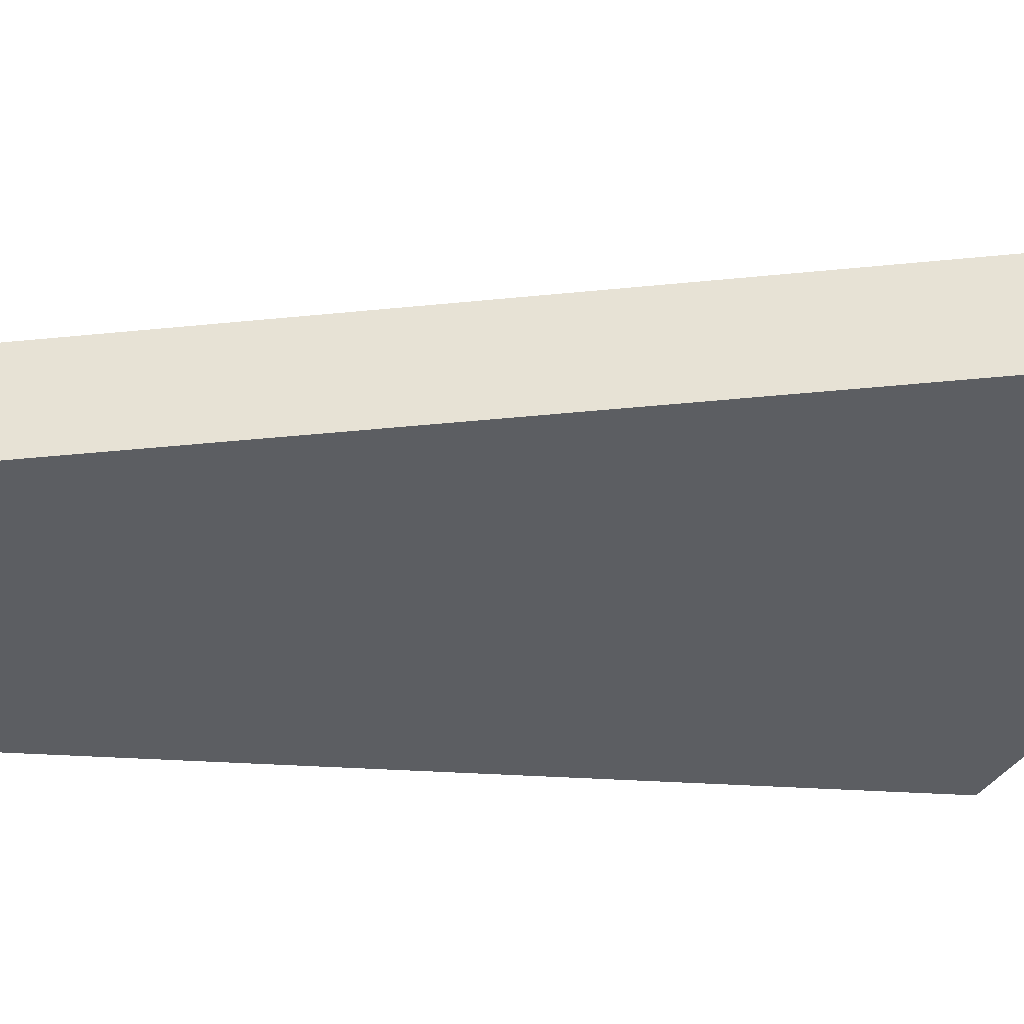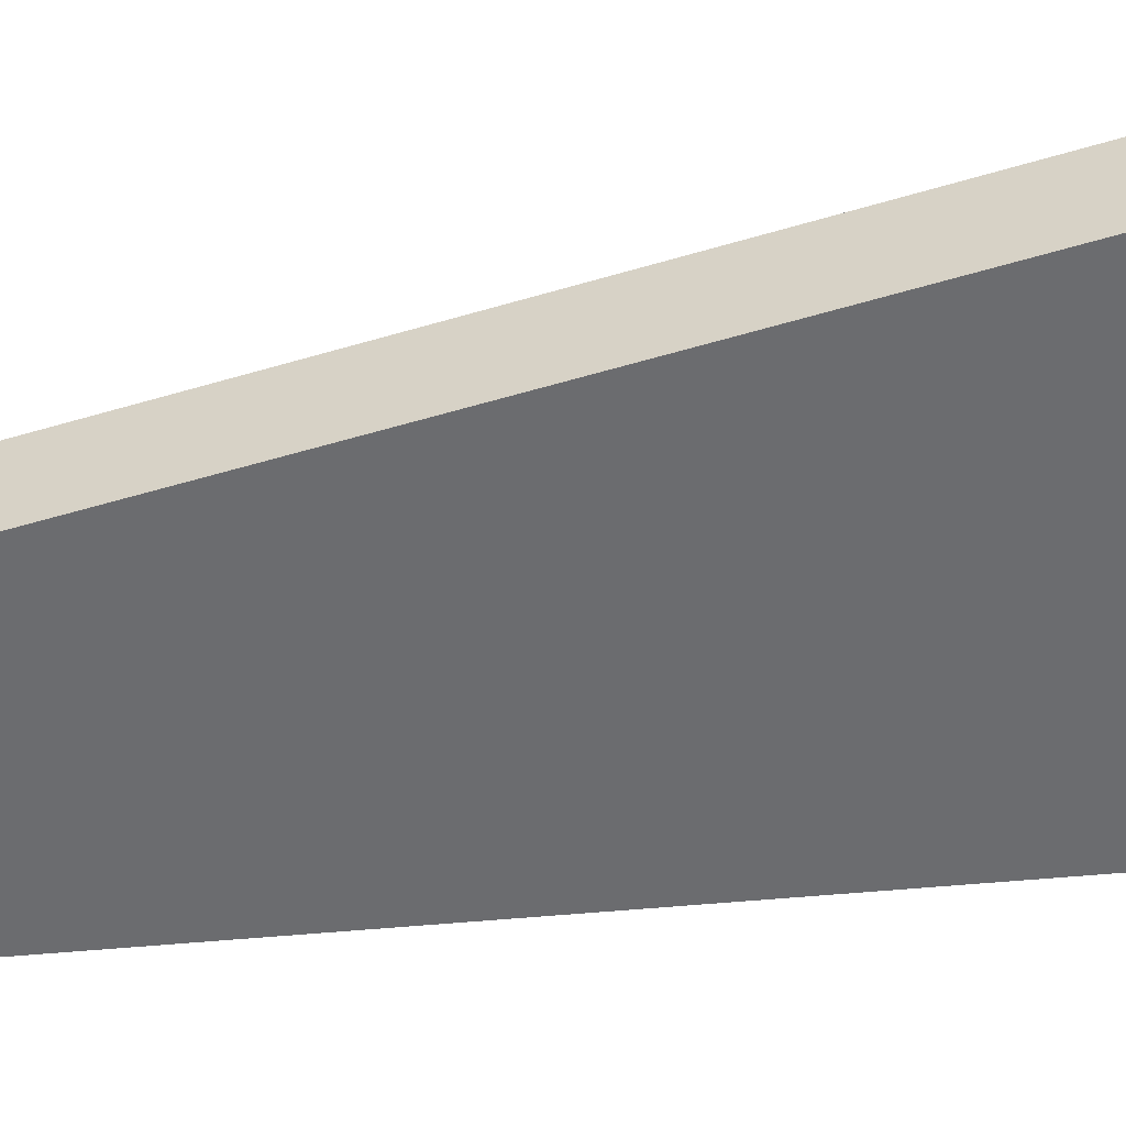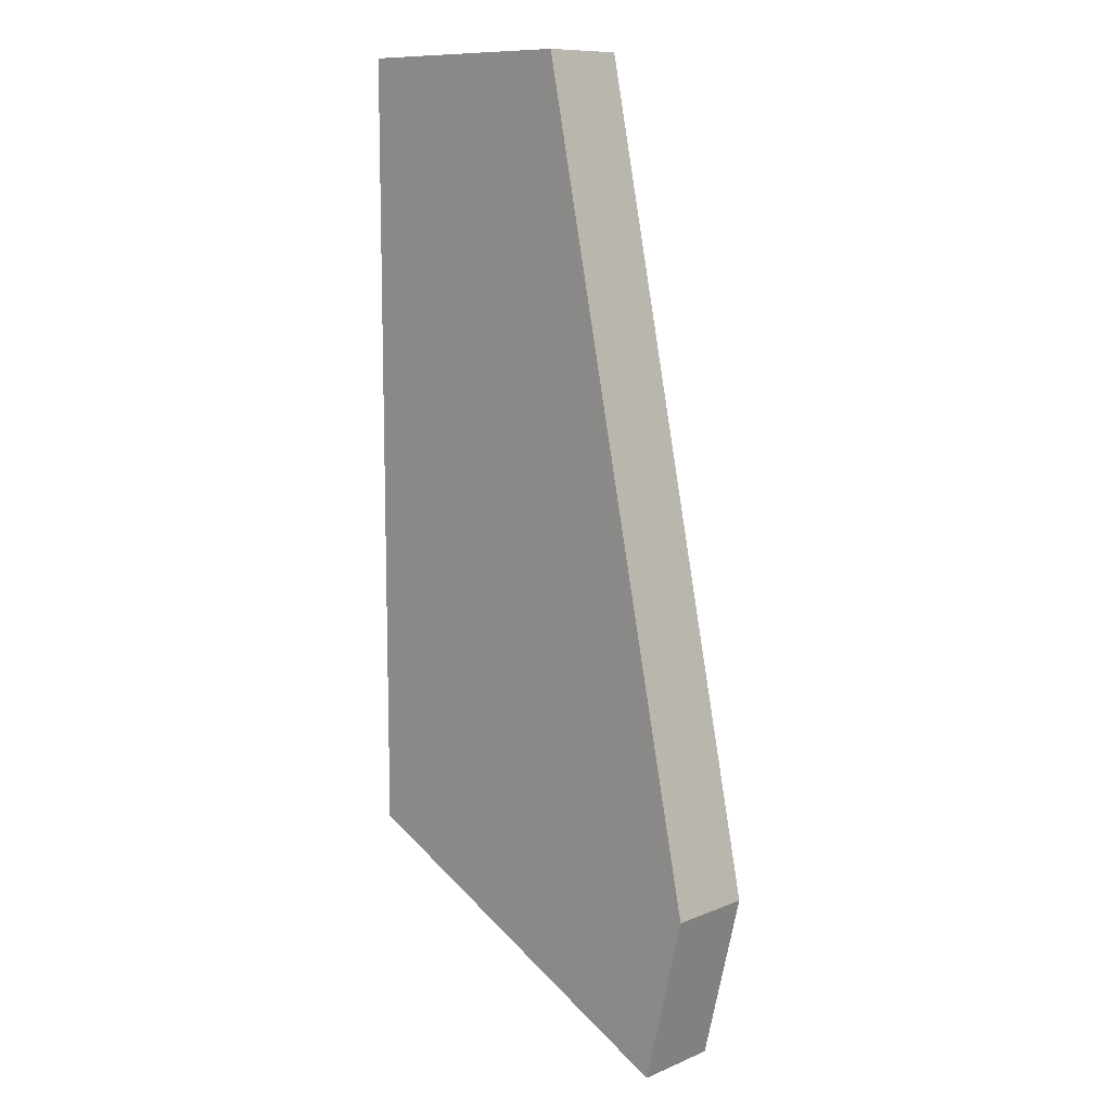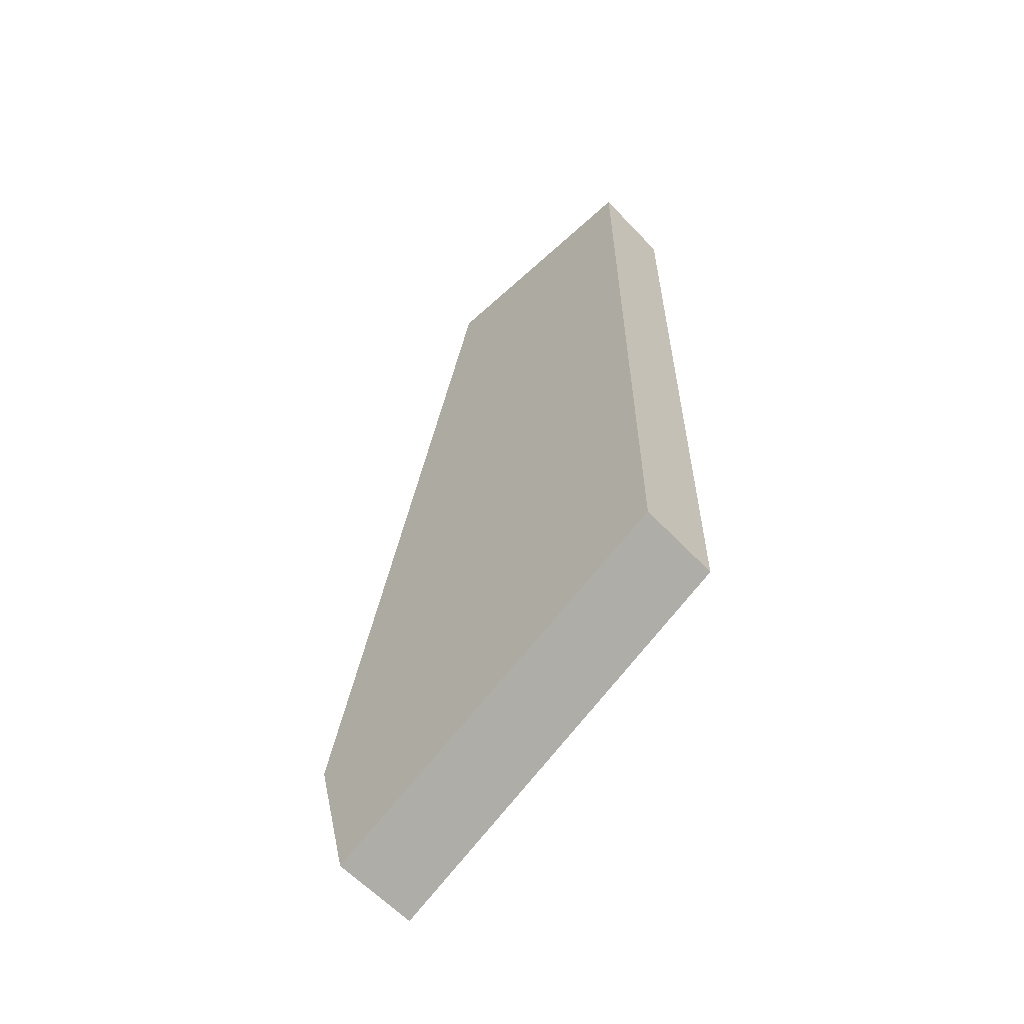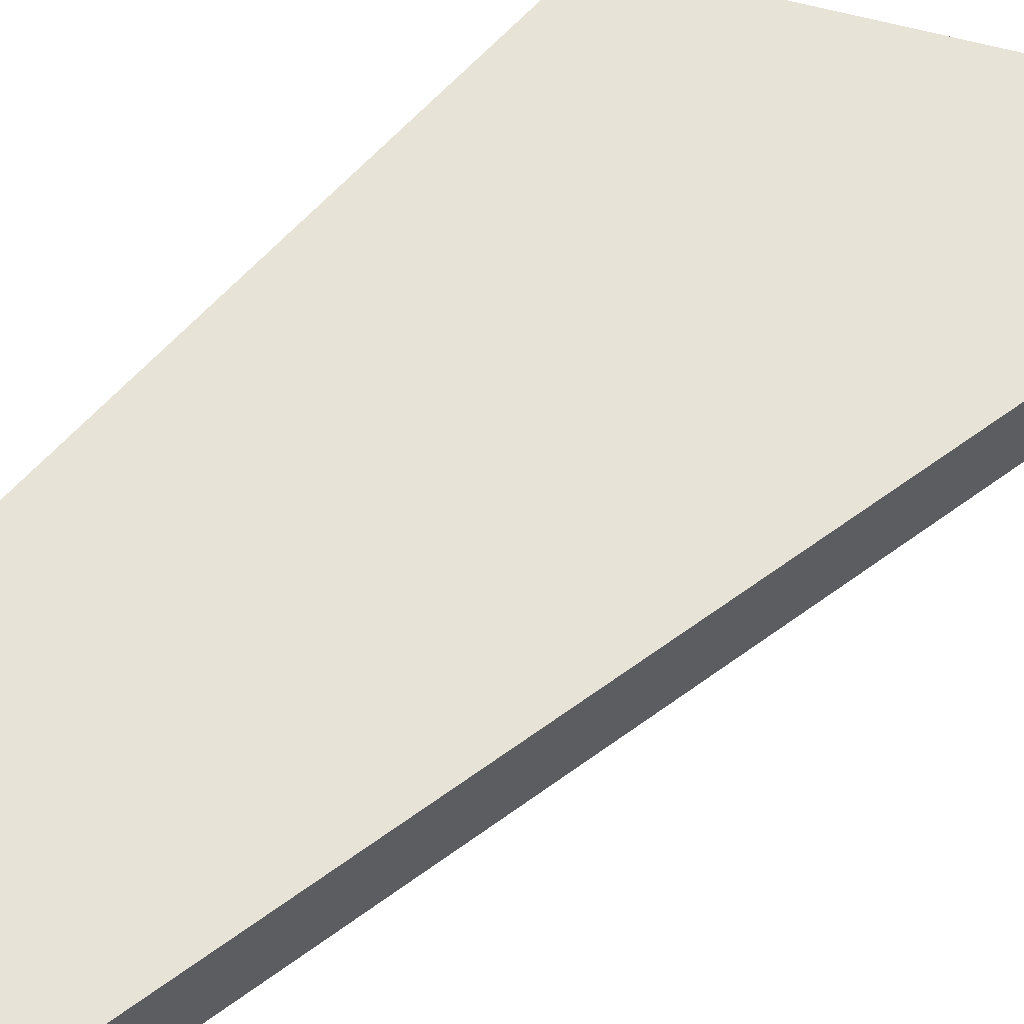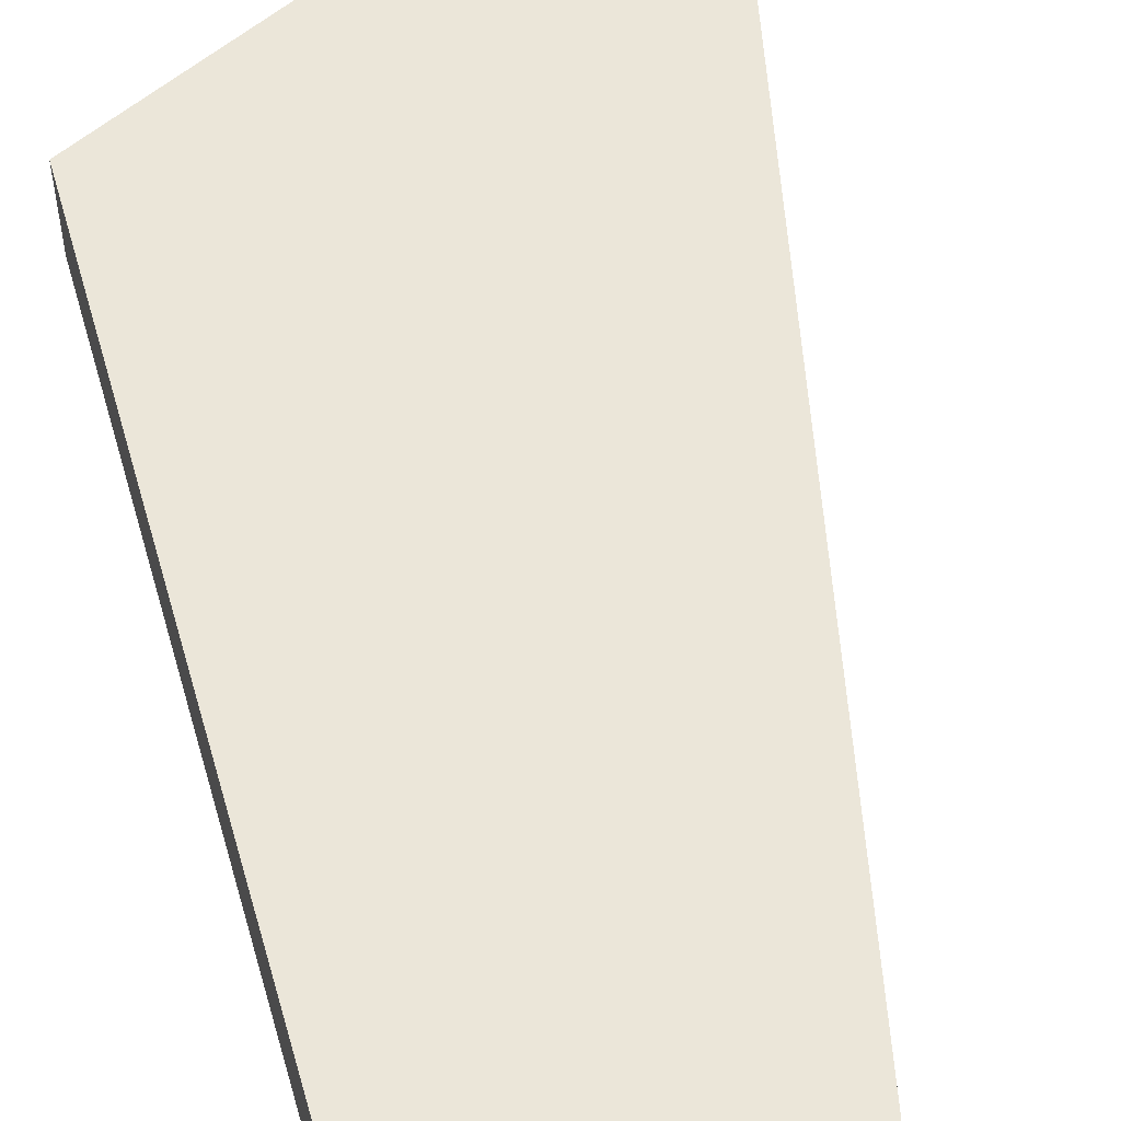
<metadata>
{"format":"obj","ext":"obj","renderer":"f3d","projection":"perspective","resolution":1024,"background":"white","views":[{"elev":-38.2,"azim":-94.5,"up":"+Z"},{"elev":-53.7,"azim":-84.3,"up":"+Z"},{"elev":10.6,"azim":-135.6,"up":"+Y"},{"elev":-60.6,"azim":43.1,"up":"+Y"},{"elev":61.7,"azim":-138.6,"up":"+Z"},{"elev":56.4,"azim":164.1,"up":"+Z"}]}
</metadata>
<code>
g Part 7
v 0.05905 0.0146 0.01
v 0.05905 0.0146 0
v 0.05905 0.1063 0
v 0.05905 0.1063 0.01
v 0.03097 0.1063 0
v 0.03097 0.1063 0.01
v 0.01123 0.01313 0.01
v 0.01597 -0.006339 0.01
v 0.01123 0.01313 0
v 0.01597 -0.006339 0
o mesh0
f 1 2 3
f 3 4 1
o mesh1
f 4 3 5
f 5 6 4
o mesh2
f 1 4 6
f 6 7 1
f 7 8 1
o mesh3
f 2 9 5
f 2 10 9
f 5 3 2
o mesh4
f 6 5 9
f 9 7 6
o mesh5
f 7 9 10
f 10 8 7
o mesh6
f 8 10 2
f 2 1 8

</code>
